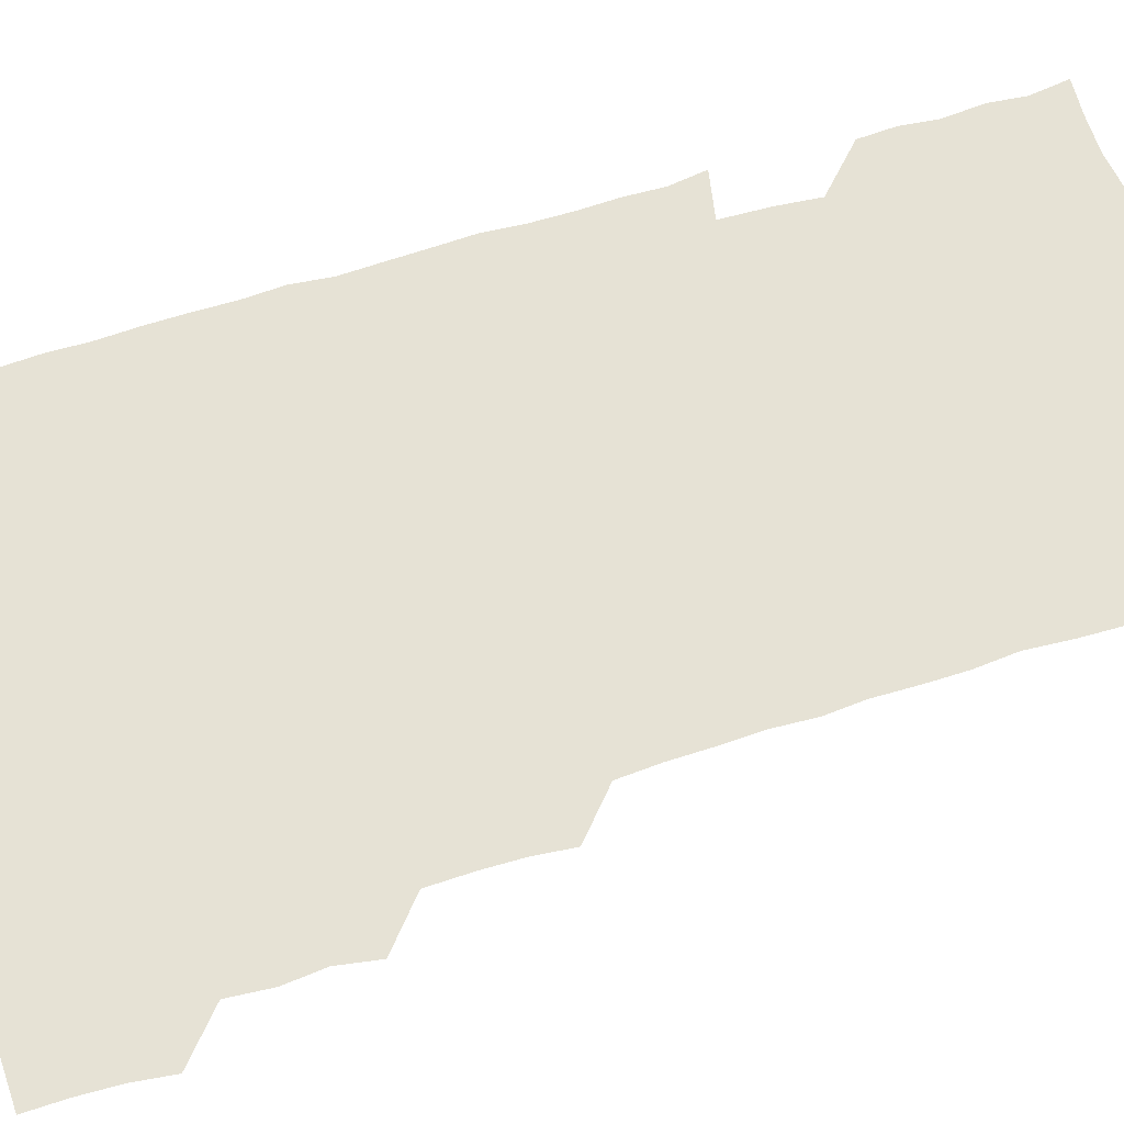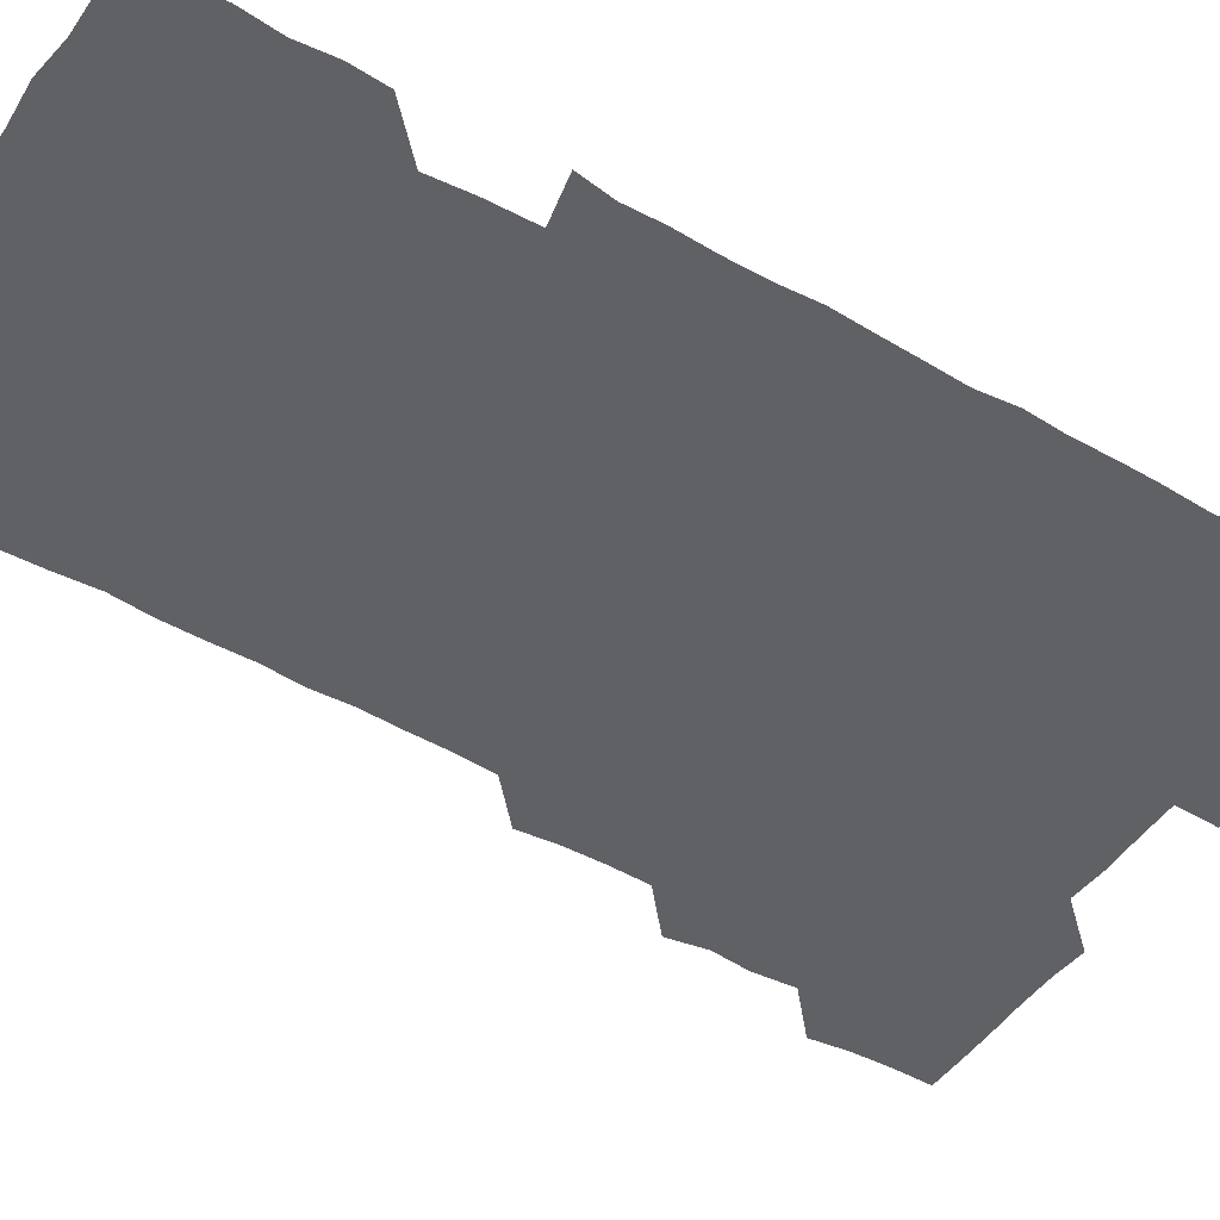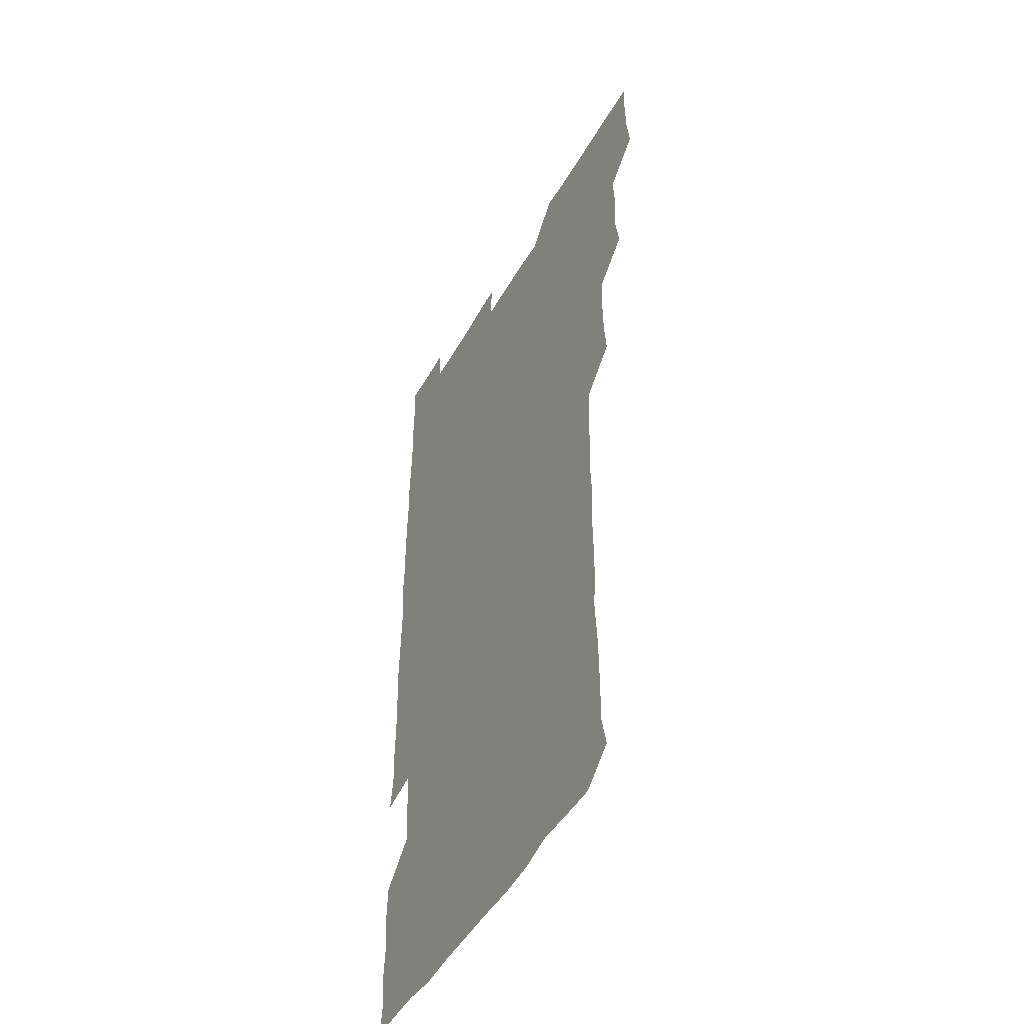
<metadata>
{"format":"obj","ext":"obj","renderer":"f3d","projection":"perspective","resolution":1024,"background":"white","views":[{"elev":64.0,"azim":-107.5,"up":"+Z"},{"elev":-47.9,"azim":57.6,"up":"+Z"},{"elev":-47.7,"azim":-118.1,"up":"+Y"}]}
</metadata>
<code>
v 478.7 525.7 0
v 480.6 540.5 0
v 481.2 555.5 0
v 480.9 570.8 0
v 493.2 464.3 0
v 495.8 479.8 0
v 494.4 494.5 0
v 495.7 510.6 0
v 495.9 525.9 0
v 497.2 540.7 0
v 496.6 555.5 0
v 495.8 571.2 0
v 508.4 403.8 0
v 509.9 418.4 0
v 510.2 433.6 0
v 509.8 449.8 0
v 510.9 465.8 0
v 511.2 480.9 0
v 511.3 496 0
v 510.4 510.7 0
v 512.5 526.1 0
v 511.9 540.7 0
v 511.5 555.5 0
v 510.8 571.4 0
v 522.9 192.4 0
v 526 206.3 0
v 525.7 220.2 0
v 525.8 234.8 0
v 526.2 248.7 0
v 527.4 265.4 0
v 526.1 280.9 0
v 526 296.4 0
v 526.4 312.5 0
v 525.3 327 0
v 526.2 342.7 0
v 525.6 357.7 0
v 525.5 373.6 0
v 524.5 389.3 0
v 526 405.6 0
v 526.8 421.2 0
v 526.4 436 0
v 526.9 451.4 0
v 526.2 466.1 0
v 527.1 481.4 0
v 527.3 496.3 0
v 526.2 511.1 0
v 526.7 525.8 0
v 526.6 540.6 0
v 526.3 555.5 0
v 526 571.2 0
v 537.1 181 0
v 542 197 0
v 541.1 210 0
v 541.3 224.6 0
v 543.7 241 0
v 542.3 255.7 0
v 542.7 270.8 0
v 541.4 284.9 0
v 541.6 300.1 0
v 542.2 315.9 0
v 542.2 331.1 0
v 542.3 346.2 0
v 541.2 360.4 0
v 542.5 376.5 0
v 541.1 391 0
v 541.3 406.2 0
v 541.7 421.5 0
v 541.2 436.1 0
v 541.2 451.1 0
v 541.9 466.5 0
v 541.2 481.1 0
v 541.8 496.2 0
v 542.6 511 0
v 542.1 525.5 0
v 541.4 540.7 0
v 540.8 556.4 0
v 540.9 571.6 0
v 551.7 181.4 0
v 555.1 196.1 0
v 556.6 211.5 0
v 557.9 227.8 0
v 557.5 242.2 0
v 558.1 258 0
v 557.8 272.4 0
v 557.3 287 0
v 556.5 301.2 0
v 556.7 316.3 0
v 557 331.8 0
v 556.3 346.1 0
v 557.1 361.9 0
v 556.9 376.7 0
v 556 391 0
v 556.1 406.2 0
v 556.5 421.3 0
v 556.7 436.6 0
v 556.8 451.6 0
v 556.6 466.4 0
v 556.7 481.4 0
v 556.7 496.2 0
v 556.8 510.9 0
v 556.6 525.5 0
v 556.3 540.4 0
v 555.9 555 0
v 554.2 573 0
v 568.7 182.3 0
v 570.8 196.7 0
v 572.7 213.7 0
v 572.7 228.6 0
v 572.1 242.5 0
v 572.1 257.4 0
v 571.8 271.8 0
v 571.8 287 0
v 570.9 300.9 0
v 572.1 317.7 0
v 571.7 331.9 0
v 570.9 345.8 0
v 571.9 362.3 0
v 570.8 376.1 0
v 572.2 392.4 0
v 571.9 407 0
v 571.5 421.4 0
v 571.5 436.5 0
v 571.7 451.6 0
v 570.7 465.9 0
v 571.4 481.3 0
v 571.6 496.2 0
v 571.4 510.9 0
v 571 525.9 0
v 571.4 540.1 0
v 570.2 555.4 0
v 583 178.8 0
v 586 197.8 0
v 587.4 212.9 0
v 586.6 227.2 0
v 586.5 241.9 0
v 586.3 256.8 0
v 586.7 272.4 0
v 586.3 286.4 0
v 586.1 301.2 0
v 586.4 316.8 0
v 586.2 331.5 0
v 586.4 346.9 0
v 586.4 362 0
v 586.5 377 0
v 586.4 391.8 0
v 585.9 405.9 0
v 586.5 421.8 0
v 585.9 436 0
v 586.4 451.5 0
v 586.1 466.2 0
v 586.1 481.1 0
v 586.4 496 0
v 586.4 510.9 0
v 586.3 525.7 0
v 586.1 540.6 0
v 585.4 556.5 0
v 598.8 178 0
v 600.2 195.7 0
v 601.7 214.4 0
v 601.7 228.3 0
v 601.6 242.7 0
v 601.3 257 0
v 601.3 271.6 0
v 601.3 287.3 0
v 601.5 302.7 0
v 601.2 316.7 0
v 601.4 332.3 0
v 601.4 347.2 0
v 601.3 362.1 0
v 601.2 376.9 0
v 601.2 391.8 0
v 601.2 406.8 0
v 601.3 421.8 0
v 601.5 437.1 0
v 601.2 451.5 0
v 601.4 466.6 0
v 601.3 481.3 0
v 601 496.1 0
v 601.3 510.9 0
v 601.2 525.8 0
v 601 541.1 0
v 601 556.3 0
v 614.6 178.6 0
v 615.9 196 0
v 615.9 213.5 0
v 616.1 227.6 0
v 616 242.6 0
v 615.9 255.6 0
v 616.2 272.7 0
v 616.1 286.6 0
v 616 301.8 0
v 616 317 0
v 616.2 332.9 0
v 616.1 347.1 0
v 616 361.7 0
v 616 376.2 0
v 616 391.5 0
v 616 405.9 0
v 616 421.6 0
v 616.1 436.6 0
v 616.1 451.4 0
v 616.1 466.4 0
v 616 481.3 0
v 616.3 496.2 0
v 616.1 511 0
v 616.3 525.6 0
v 616.3 540.4 0
v 616.6 556.4 0
v 616.1 572.7 0
v 630.8 178.7 0
v 631.2 197 0
v 630.7 213 0
v 630.7 227.9 0
v 630.7 242.1 0
v 630.9 257.8 0
v 630.9 272.6 0
v 630.9 287 0
v 630.9 301.5 0
v 631 315.7 0
v 630.8 332.1 0
v 630.8 347.2 0
v 630.8 361.9 0
v 630.8 377.3 0
v 630.9 391.6 0
v 630.9 406.6 0
v 630.9 421.4 0
v 630.8 436.8 0
v 630.9 451.2 0
v 630.8 466.7 0
v 630.9 481.1 0
v 630.9 496.1 0
v 631 511 0
v 631.1 525.8 0
v 631.1 540.8 0
v 631.2 555.5 0
v 629.4 572.2 0
v 647.2 178.9 0
v 646 197.4 0
v 645.5 213 0
v 645.5 227.2 0
v 645.3 242.7 0
v 645.8 256.9 0
v 645.4 272.5 0
v 645.5 287.6 0
v 645.6 301.4 0
v 645.5 318.3 0
v 645.5 332.5 0
v 645.5 347.2 0
v 645.6 361.8 0
v 645.6 376.9 0
v 645.6 391.8 0
v 645.4 407 0
v 645.9 421.1 0
v 645.4 436.8 0
v 645.7 451.4 0
v 645.4 466.7 0
v 645.5 481.4 0
v 645.9 496.1 0
v 645.8 511 0
v 646 525.8 0
v 646.3 540.3 0
v 646 555.5 0
v 645.1 570.9 0
v 663 178 0
v 660.6 196.9 0
v 660 213.1 0
v 660.1 227.4 0
v 660.9 240.8 0
v 660 257.4 0
v 660.2 272 0
v 660.3 287.1 0
v 660.2 302.6 0
v 660.3 317.2 0
v 660.2 332.1 0
v 660.4 346.8 0
v 660.1 362.1 0
v 660.1 377.1 0
v 660.1 391.9 0
v 660.1 406.9 0
v 660.2 421.7 0
v 661.4 435.7 0
v 660.4 451.6 0
v 661 466.1 0
v 660.5 481.3 0
v 660.4 496.3 0
v 660 511 0
v 661.1 525.8 0
v 660.8 540.6 0
v 660.9 555.4 0
v 660.5 570.9 0
v 678 180.1 0
v 676.6 195.1 0
v 674.9 212.1 0
v 675.1 226.7 0
v 674.8 242.2 0
v 674.8 256.3 0
v 674.7 271 0
v 675 286.7 0
v 675.6 301.8 0
v 674.7 317.1 0
v 676 330.8 0
v 674.9 346.8 0
v 675.1 361.7 0
v 675 376.7 0
v 675.6 391.2 0
v 675.1 406.6 0
v 674.7 421.8 0
v 675.3 436.5 0
v 674.8 451.8 0
v 675.2 466.4 0
v 674.9 481.5 0
v 674.9 496.2 0
v 676.6 511.1 0
v 676.1 525.9 0
v 675.7 540.9 0
v 675.8 555.6 0
v 675.9 571 0
v 675.8 586.6 0
v 692.9 180.2 0
v 690.3 196.7 0
v 689.8 211.5 0
v 690.4 225.5 0
v 689.5 241.3 0
v 688.4 255.7 0
v 688.8 267.6 0
v 690.4 283.8 0
v 691 302.2 0
v 689.6 316.6 0
v 689.5 331.5 0
v 689.4 346.3 0
v 689.6 361.3 0
v 689.6 376.3 0
v 690.4 390.7 0
v 690 406 0
v 689.9 421.2 0
v 690.4 436.1 0
v 689.8 451.3 0
v 689.6 466.2 0
v 690.7 480.8 0
v 690.1 496 0
v 691.2 510.8 0
v 690.5 526.2 0
v 690.6 540.9 0
v 690.4 555.6 0
v 690.8 570.5 0
v 690.9 585.4 0
v 706.9 179.4 0
v 704.8 194.3 0
v 706.3 207.9 0
v 705 223.3 0
v 706.5 237.3 0
v 705.8 251.3 0
v 709.1 298.6 0
v 707 312.7 0
v 707.6 327.2 0
v 707 342.6 0
v 707.2 358 0
v 708.3 373 0
v 707.7 387.9 0
v 707.2 403.2 0
v 706.6 418.9 0
v 708.2 433.8 0
v 707.4 449 0
v 707.6 464.3 0
v 707.5 479.4 0
v 706.8 494.9 0
v 707.1 509.7 0
v 706.3 525.2 0
v 705.9 540.7 0
v 706.3 556 0
v 705.9 570.9 0
v 706.2 586.2 0
f 8 9 1
f 1 9 2
f 9 10 2
f 2 10 3
f 10 11 3
f 3 11 4
f 11 12 4
f 16 17 5
f 5 17 6
f 17 18 6
f 6 18 7
f 18 19 7
f 7 19 8
f 19 20 8
f 8 20 9
f 20 21 9
f 9 21 10
f 21 22 10
f 10 22 11
f 22 23 11
f 11 23 12
f 23 24 12
f 38 39 13
f 13 39 14
f 39 40 14
f 14 40 15
f 40 41 15
f 15 41 16
f 41 42 16
f 16 42 17
f 42 43 17
f 17 43 18
f 43 44 18
f 18 44 19
f 44 45 19
f 19 45 20
f 45 46 20
f 20 46 21
f 46 47 21
f 21 47 22
f 47 48 22
f 22 48 23
f 48 49 23
f 23 49 24
f 49 50 24
f 51 52 25
f 25 52 26
f 52 53 26
f 26 53 27
f 53 54 27
f 27 54 28
f 54 55 28
f 28 55 29
f 55 56 29
f 29 56 30
f 56 57 30
f 30 57 31
f 57 58 31
f 31 58 32
f 58 59 32
f 32 59 33
f 59 60 33
f 33 60 34
f 60 61 34
f 34 61 35
f 61 62 35
f 35 62 36
f 62 63 36
f 36 63 37
f 63 64 37
f 37 64 38
f 64 65 38
f 38 65 39
f 65 66 39
f 39 66 40
f 66 67 40
f 40 67 41
f 67 68 41
f 41 68 42
f 68 69 42
f 42 69 43
f 69 70 43
f 43 70 44
f 70 71 44
f 44 71 45
f 71 72 45
f 45 72 46
f 72 73 46
f 46 73 47
f 73 74 47
f 47 74 48
f 74 75 48
f 48 75 49
f 75 76 49
f 49 76 50
f 76 77 50
f 51 78 52
f 78 79 52
f 52 79 53
f 79 80 53
f 53 80 54
f 80 81 54
f 54 81 55
f 81 82 55
f 55 82 56
f 82 83 56
f 56 83 57
f 83 84 57
f 57 84 58
f 84 85 58
f 58 85 59
f 85 86 59
f 59 86 60
f 86 87 60
f 60 87 61
f 87 88 61
f 61 88 62
f 88 89 62
f 62 89 63
f 89 90 63
f 63 90 64
f 90 91 64
f 64 91 65
f 91 92 65
f 65 92 66
f 92 93 66
f 66 93 67
f 93 94 67
f 67 94 68
f 94 95 68
f 68 95 69
f 95 96 69
f 69 96 70
f 96 97 70
f 70 97 71
f 97 98 71
f 71 98 72
f 98 99 72
f 72 99 73
f 99 100 73
f 73 100 74
f 100 101 74
f 74 101 75
f 101 102 75
f 75 102 76
f 102 103 76
f 76 103 77
f 103 104 77
f 78 105 79
f 105 106 79
f 79 106 80
f 106 107 80
f 80 107 81
f 107 108 81
f 81 108 82
f 108 109 82
f 82 109 83
f 109 110 83
f 83 110 84
f 110 111 84
f 84 111 85
f 111 112 85
f 85 112 86
f 112 113 86
f 86 113 87
f 113 114 87
f 87 114 88
f 114 115 88
f 88 115 89
f 115 116 89
f 89 116 90
f 116 117 90
f 90 117 91
f 117 118 91
f 91 118 92
f 118 119 92
f 92 119 93
f 119 120 93
f 93 120 94
f 120 121 94
f 94 121 95
f 121 122 95
f 95 122 96
f 122 123 96
f 96 123 97
f 123 124 97
f 97 124 98
f 124 125 98
f 98 125 99
f 125 126 99
f 99 126 100
f 126 127 100
f 100 127 101
f 127 128 101
f 101 128 102
f 128 129 102
f 102 129 103
f 129 130 103
f 103 130 104
f 105 131 106
f 131 132 106
f 106 132 107
f 132 133 107
f 107 133 108
f 133 134 108
f 108 134 109
f 134 135 109
f 109 135 110
f 135 136 110
f 110 136 111
f 136 137 111
f 111 137 112
f 137 138 112
f 112 138 113
f 138 139 113
f 113 139 114
f 139 140 114
f 114 140 115
f 140 141 115
f 115 141 116
f 141 142 116
f 116 142 117
f 142 143 117
f 117 143 118
f 143 144 118
f 118 144 119
f 144 145 119
f 119 145 120
f 145 146 120
f 120 146 121
f 146 147 121
f 121 147 122
f 147 148 122
f 122 148 123
f 148 149 123
f 123 149 124
f 149 150 124
f 124 150 125
f 150 151 125
f 125 151 126
f 151 152 126
f 126 152 127
f 152 153 127
f 127 153 128
f 153 154 128
f 128 154 129
f 154 155 129
f 129 155 130
f 155 156 130
f 131 157 132
f 157 158 132
f 132 158 133
f 158 159 133
f 133 159 134
f 159 160 134
f 134 160 135
f 160 161 135
f 135 161 136
f 161 162 136
f 136 162 137
f 162 163 137
f 137 163 138
f 163 164 138
f 138 164 139
f 164 165 139
f 139 165 140
f 165 166 140
f 140 166 141
f 166 167 141
f 141 167 142
f 167 168 142
f 142 168 143
f 168 169 143
f 143 169 144
f 169 170 144
f 144 170 145
f 170 171 145
f 145 171 146
f 171 172 146
f 146 172 147
f 172 173 147
f 147 173 148
f 173 174 148
f 148 174 149
f 174 175 149
f 149 175 150
f 175 176 150
f 150 176 151
f 176 177 151
f 151 177 152
f 177 178 152
f 152 178 153
f 178 179 153
f 153 179 154
f 179 180 154
f 154 180 155
f 180 181 155
f 155 181 156
f 181 182 156
f 157 183 158
f 183 184 158
f 158 184 159
f 184 185 159
f 159 185 160
f 185 186 160
f 160 186 161
f 186 187 161
f 161 187 162
f 187 188 162
f 162 188 163
f 188 189 163
f 163 189 164
f 189 190 164
f 164 190 165
f 190 191 165
f 165 191 166
f 191 192 166
f 166 192 167
f 192 193 167
f 167 193 168
f 193 194 168
f 168 194 169
f 194 195 169
f 169 195 170
f 195 196 170
f 170 196 171
f 196 197 171
f 171 197 172
f 197 198 172
f 172 198 173
f 198 199 173
f 173 199 174
f 199 200 174
f 174 200 175
f 200 201 175
f 175 201 176
f 201 202 176
f 176 202 177
f 202 203 177
f 177 203 178
f 203 204 178
f 178 204 179
f 204 205 179
f 179 205 180
f 205 206 180
f 180 206 181
f 206 207 181
f 181 207 182
f 207 208 182
f 183 210 184
f 210 211 184
f 184 211 185
f 211 212 185
f 185 212 186
f 212 213 186
f 186 213 187
f 213 214 187
f 187 214 188
f 214 215 188
f 188 215 189
f 215 216 189
f 189 216 190
f 216 217 190
f 190 217 191
f 217 218 191
f 191 218 192
f 218 219 192
f 192 219 193
f 219 220 193
f 193 220 194
f 220 221 194
f 194 221 195
f 221 222 195
f 195 222 196
f 222 223 196
f 196 223 197
f 223 224 197
f 197 224 198
f 224 225 198
f 198 225 199
f 225 226 199
f 199 226 200
f 226 227 200
f 200 227 201
f 227 228 201
f 201 228 202
f 228 229 202
f 202 229 203
f 229 230 203
f 203 230 204
f 230 231 204
f 204 231 205
f 231 232 205
f 205 232 206
f 232 233 206
f 206 233 207
f 233 234 207
f 207 234 208
f 234 235 208
f 208 235 209
f 235 236 209
f 210 237 211
f 237 238 211
f 211 238 212
f 238 239 212
f 212 239 213
f 239 240 213
f 213 240 214
f 240 241 214
f 214 241 215
f 241 242 215
f 215 242 216
f 242 243 216
f 216 243 217
f 243 244 217
f 217 244 218
f 244 245 218
f 218 245 219
f 245 246 219
f 219 246 220
f 246 247 220
f 220 247 221
f 247 248 221
f 221 248 222
f 248 249 222
f 222 249 223
f 249 250 223
f 223 250 224
f 250 251 224
f 224 251 225
f 251 252 225
f 225 252 226
f 252 253 226
f 226 253 227
f 253 254 227
f 227 254 228
f 254 255 228
f 228 255 229
f 255 256 229
f 229 256 230
f 256 257 230
f 230 257 231
f 257 258 231
f 231 258 232
f 258 259 232
f 232 259 233
f 259 260 233
f 233 260 234
f 260 261 234
f 234 261 235
f 261 262 235
f 235 262 236
f 262 263 236
f 237 264 238
f 264 265 238
f 238 265 239
f 265 266 239
f 239 266 240
f 266 267 240
f 240 267 241
f 267 268 241
f 241 268 242
f 268 269 242
f 242 269 243
f 269 270 243
f 243 270 244
f 270 271 244
f 244 271 245
f 271 272 245
f 245 272 246
f 272 273 246
f 246 273 247
f 273 274 247
f 247 274 248
f 274 275 248
f 248 275 249
f 275 276 249
f 249 276 250
f 276 277 250
f 250 277 251
f 277 278 251
f 251 278 252
f 278 279 252
f 252 279 253
f 279 280 253
f 253 280 254
f 280 281 254
f 254 281 255
f 281 282 255
f 255 282 256
f 282 283 256
f 256 283 257
f 283 284 257
f 257 284 258
f 284 285 258
f 258 285 259
f 285 286 259
f 259 286 260
f 286 287 260
f 260 287 261
f 287 288 261
f 261 288 262
f 288 289 262
f 262 289 263
f 289 290 263
f 264 291 265
f 291 292 265
f 265 292 266
f 292 293 266
f 266 293 267
f 293 294 267
f 267 294 268
f 294 295 268
f 268 295 269
f 295 296 269
f 269 296 270
f 296 297 270
f 270 297 271
f 297 298 271
f 271 298 272
f 298 299 272
f 272 299 273
f 299 300 273
f 273 300 274
f 300 301 274
f 274 301 275
f 301 302 275
f 275 302 276
f 302 303 276
f 276 303 277
f 303 304 277
f 277 304 278
f 304 305 278
f 278 305 279
f 305 306 279
f 279 306 280
f 306 307 280
f 280 307 281
f 307 308 281
f 281 308 282
f 308 309 282
f 282 309 283
f 309 310 283
f 283 310 284
f 310 311 284
f 284 311 285
f 311 312 285
f 285 312 286
f 312 313 286
f 286 313 287
f 313 314 287
f 287 314 288
f 314 315 288
f 288 315 289
f 315 316 289
f 289 316 290
f 316 317 290
f 291 319 292
f 319 320 292
f 292 320 293
f 320 321 293
f 293 321 294
f 321 322 294
f 294 322 295
f 322 323 295
f 295 323 296
f 323 324 296
f 296 324 297
f 324 325 297
f 297 325 298
f 325 326 298
f 298 326 299
f 326 327 299
f 299 327 300
f 327 328 300
f 300 328 301
f 328 329 301
f 301 329 302
f 329 330 302
f 302 330 303
f 330 331 303
f 303 331 304
f 331 332 304
f 304 332 305
f 332 333 305
f 305 333 306
f 333 334 306
f 306 334 307
f 334 335 307
f 307 335 308
f 335 336 308
f 308 336 309
f 336 337 309
f 309 337 310
f 337 338 310
f 310 338 311
f 338 339 311
f 311 339 312
f 339 340 312
f 312 340 313
f 340 341 313
f 313 341 314
f 341 342 314
f 314 342 315
f 342 343 315
f 315 343 316
f 343 344 316
f 316 344 317
f 344 345 317
f 317 345 318
f 345 346 318
f 319 347 320
f 347 348 320
f 320 348 321
f 348 349 321
f 321 349 322
f 349 350 322
f 322 350 323
f 350 351 323
f 323 351 324
f 351 352 324
f 324 352 325
f 327 353 328
f 353 354 328
f 328 354 329
f 354 355 329
f 329 355 330
f 355 356 330
f 330 356 331
f 356 357 331
f 331 357 332
f 357 358 332
f 332 358 333
f 358 359 333
f 333 359 334
f 359 360 334
f 334 360 335
f 360 361 335
f 335 361 336
f 361 362 336
f 336 362 337
f 362 363 337
f 337 363 338
f 363 364 338
f 338 364 339
f 364 365 339
f 339 365 340
f 365 366 340
f 340 366 341
f 366 367 341
f 341 367 342
f 367 368 342
f 342 368 343
f 368 369 343
f 343 369 344
f 369 370 344
f 344 370 345
f 370 371 345
f 345 371 346
f 371 372 346

</code>
